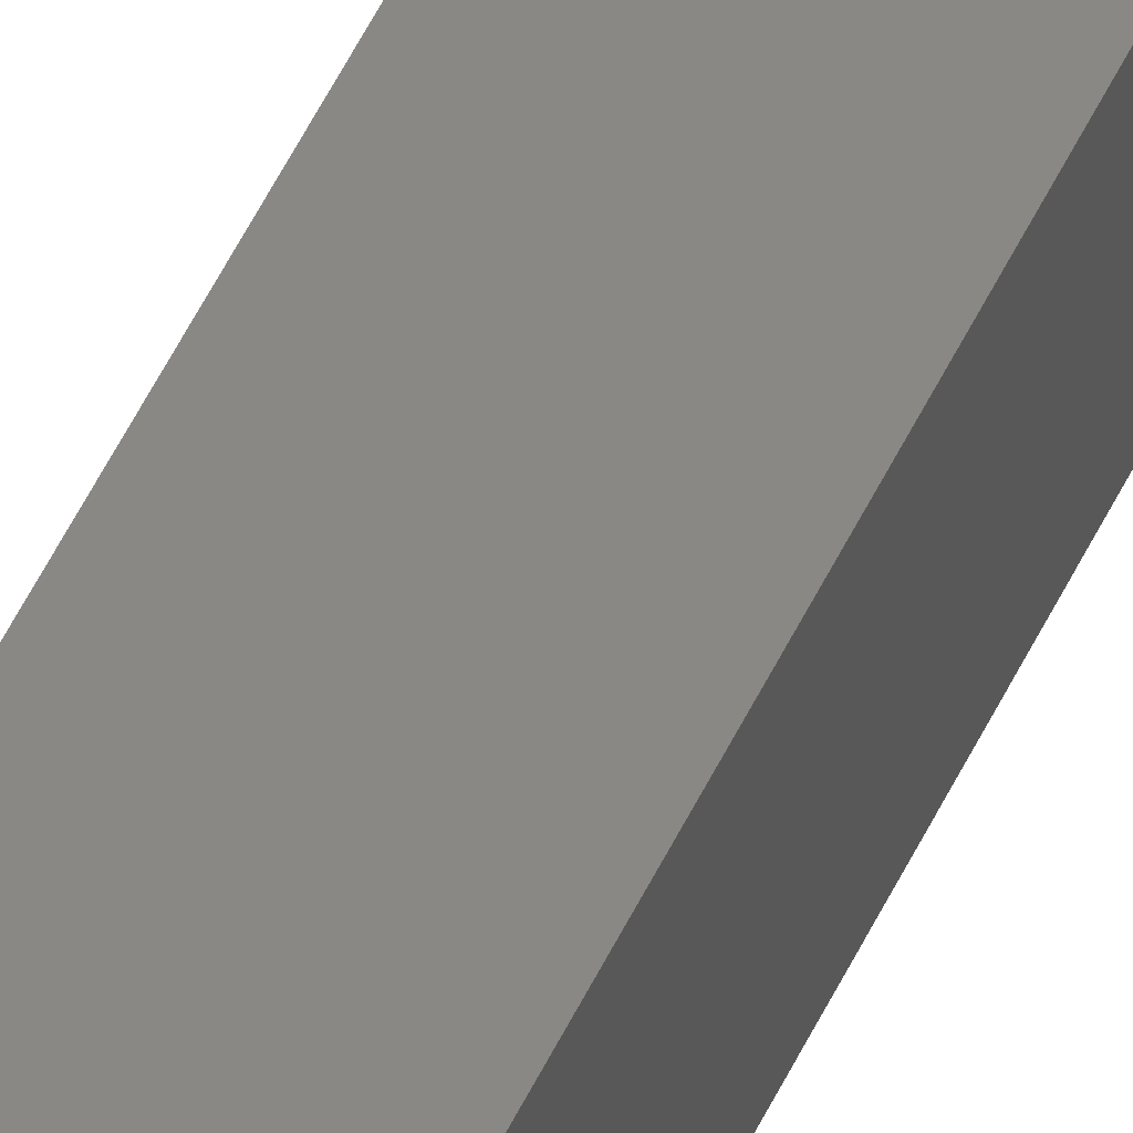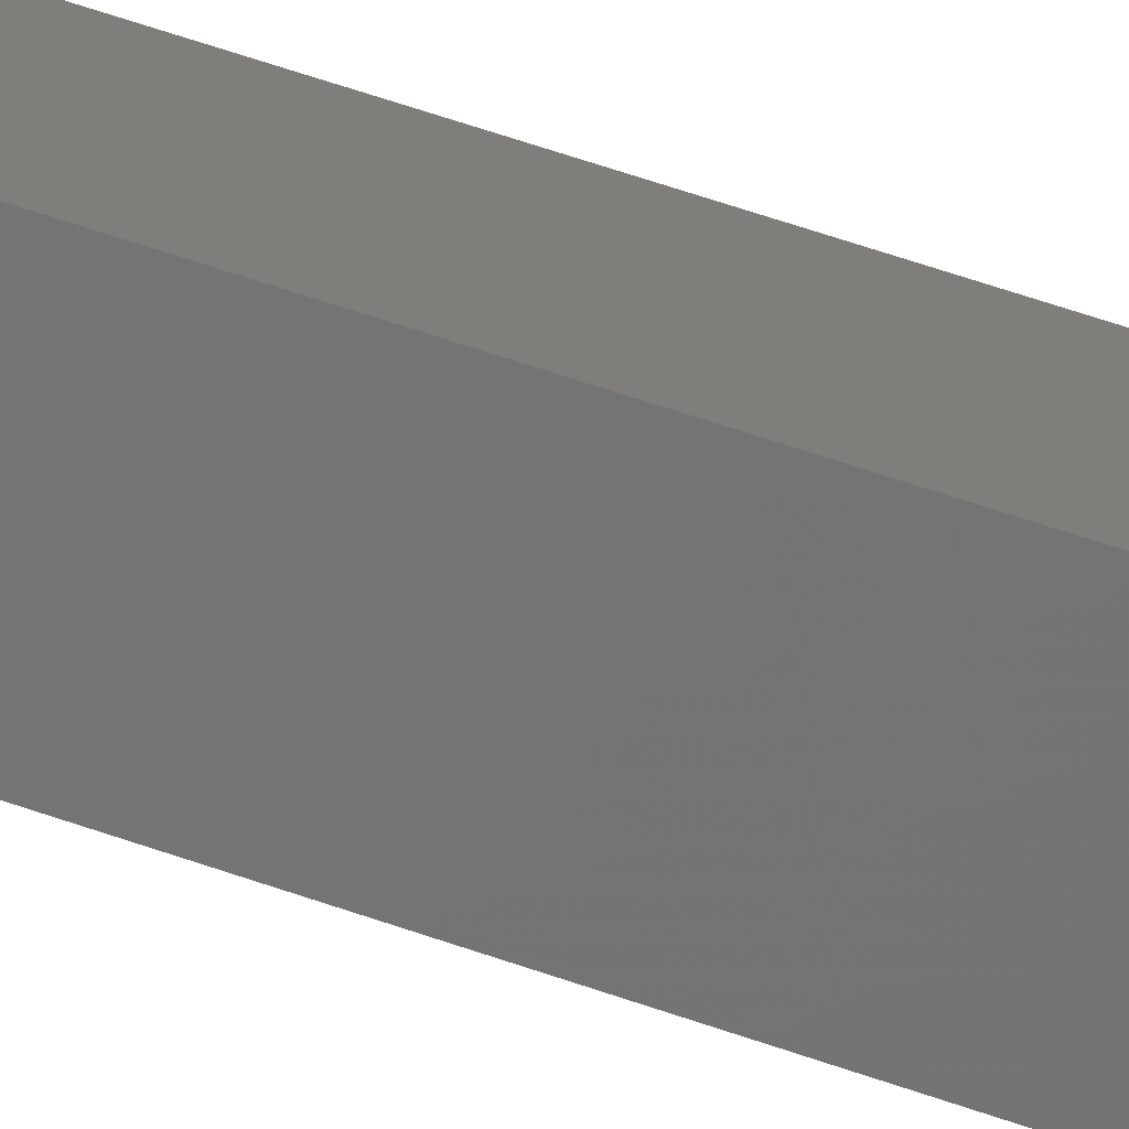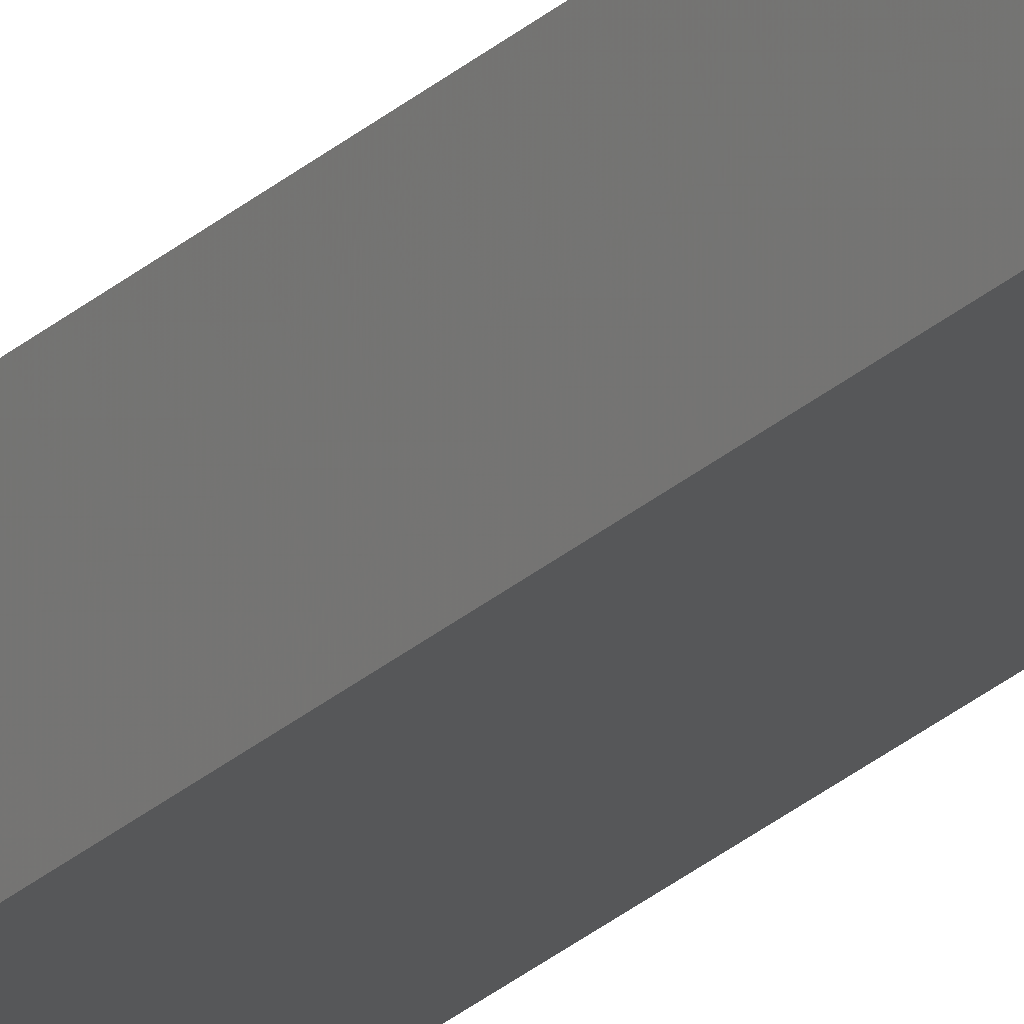
<metadata>
{"format":"stl","ext":"stl","renderer":"f3d","projection":"perspective","resolution":1024,"background":"white","views":[{"elev":24.9,"azim":-166.2,"up":"+Y"},{"elev":15.9,"azim":138.8,"up":"+Y"},{"elev":-20.7,"azim":-29.7,"up":"+Y"}]}
</metadata>
<code>
# stl→obj: 16 verts, 28 faces
v -9.778 3.861 226.3
v -9.758 3.863 226.3
v -9.758 3.863 222.7
v -9.778 3.861 222.7
v -9.798 3.859 226.3
v -9.798 3.859 222.7
v -9.818 3.857 222.7
v -9.818 3.857 226.3
v -9.812 3.807 222.7
v -9.812 3.807 226.3
v -9.753 3.814 222.7
v -9.773 3.812 226.3
v -9.773 3.812 222.7
v -9.753 3.814 226.3
v -9.793 3.809 226.3
v -9.793 3.809 222.7
f 1 2 3
f 1 3 4
f 5 4 6
f 5 6 7
f 5 1 4
f 8 5 7
f 8 9 10
f 7 9 8
f 11 12 13
f 14 12 11
f 13 15 16
f 16 15 9
f 12 15 13
f 15 10 9
f 14 11 2
f 11 3 2
f 7 16 9
f 6 16 7
f 4 13 16
f 4 16 6
f 3 11 13
f 3 13 4
f 15 8 10
f 12 5 15
f 15 5 8
f 14 1 12
f 12 1 5
f 14 2 1

</code>
